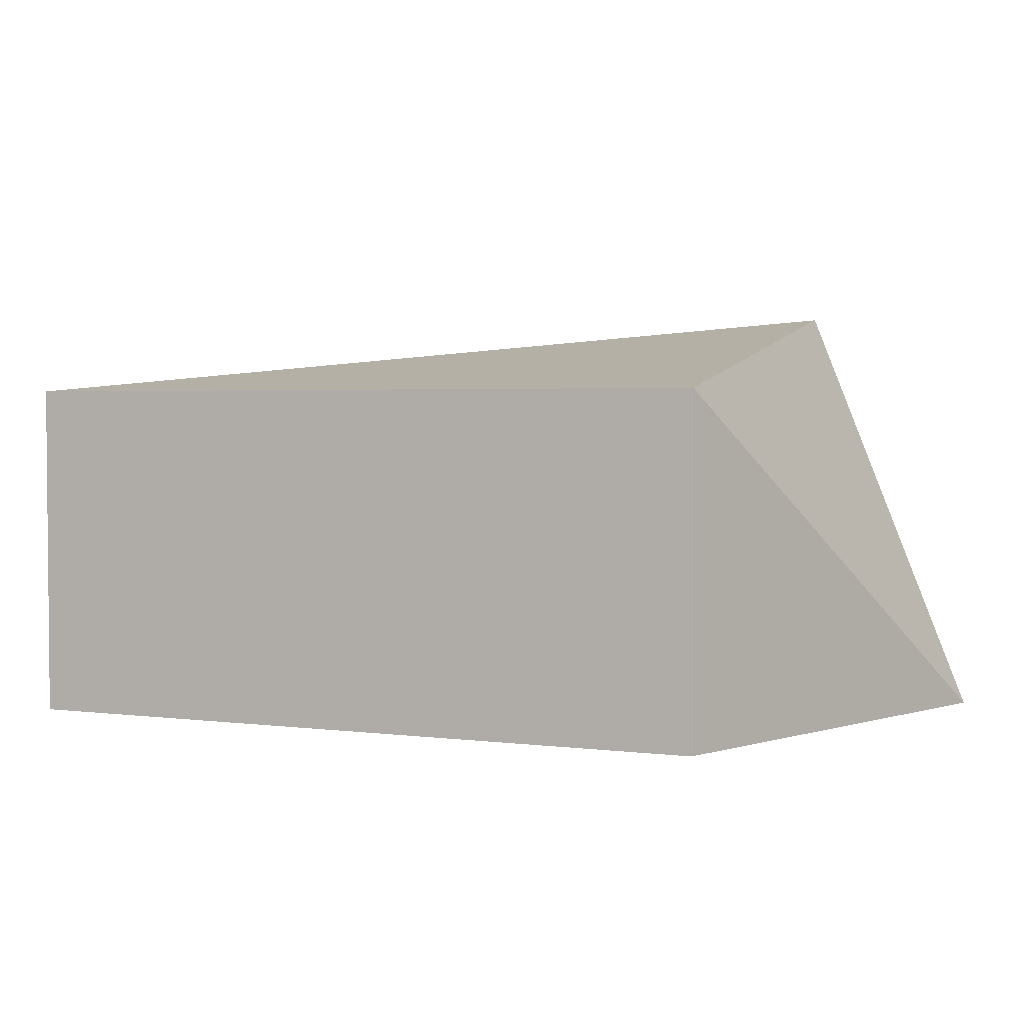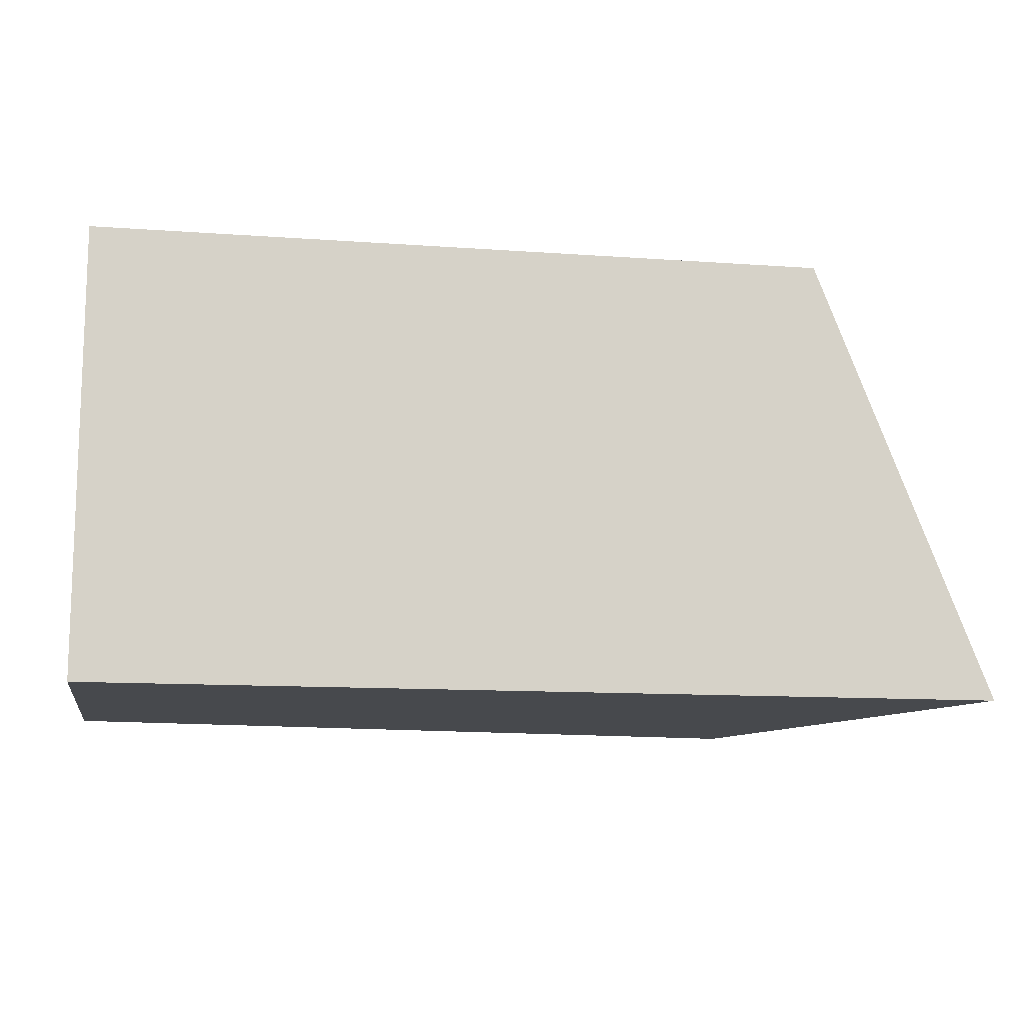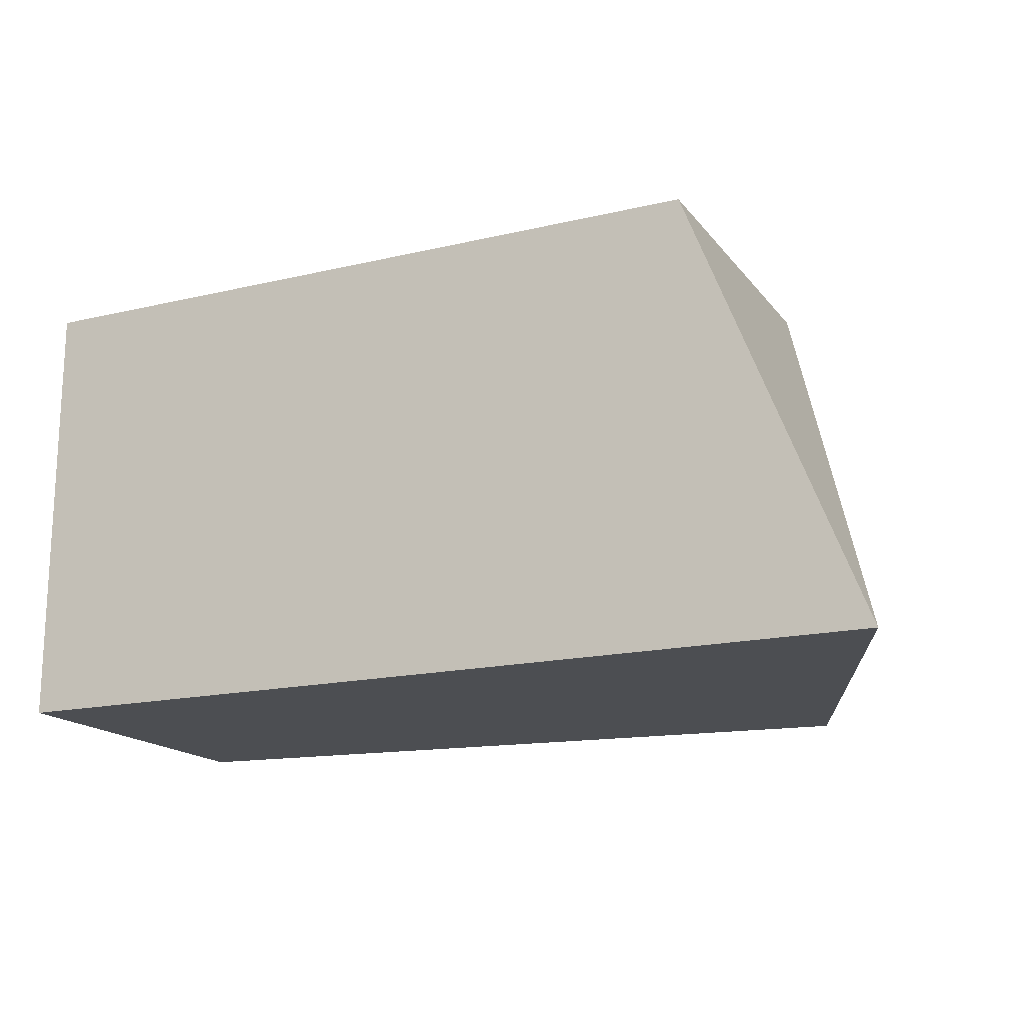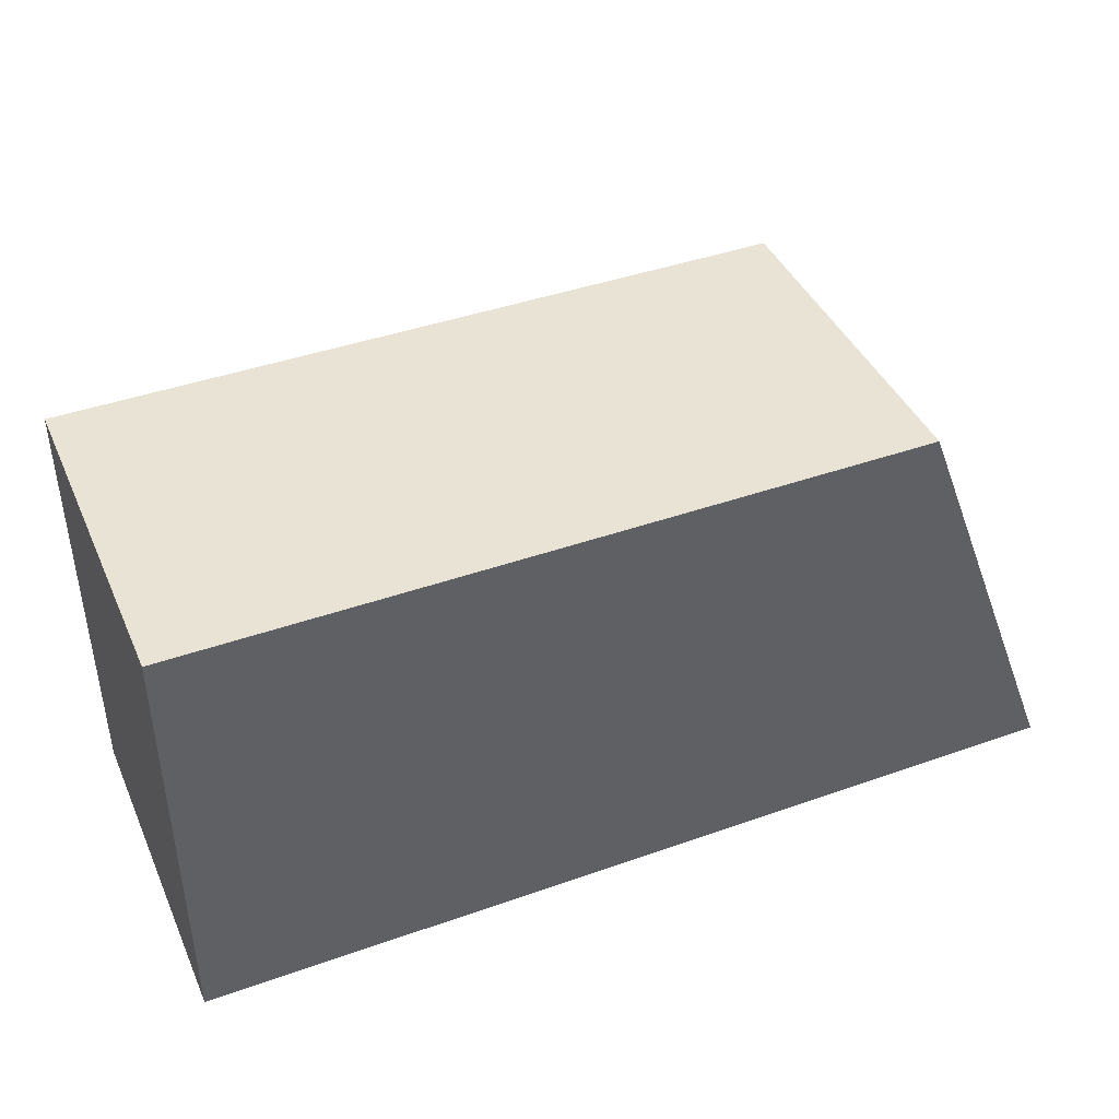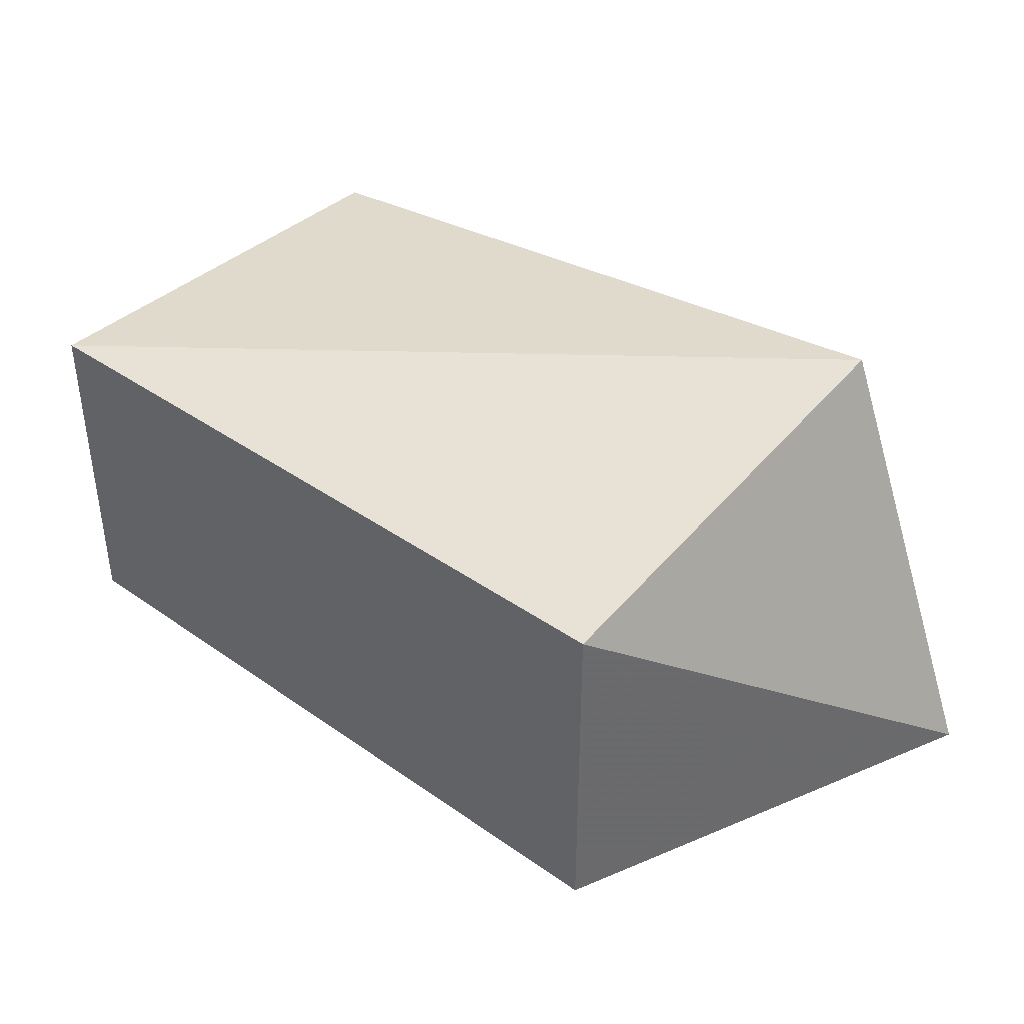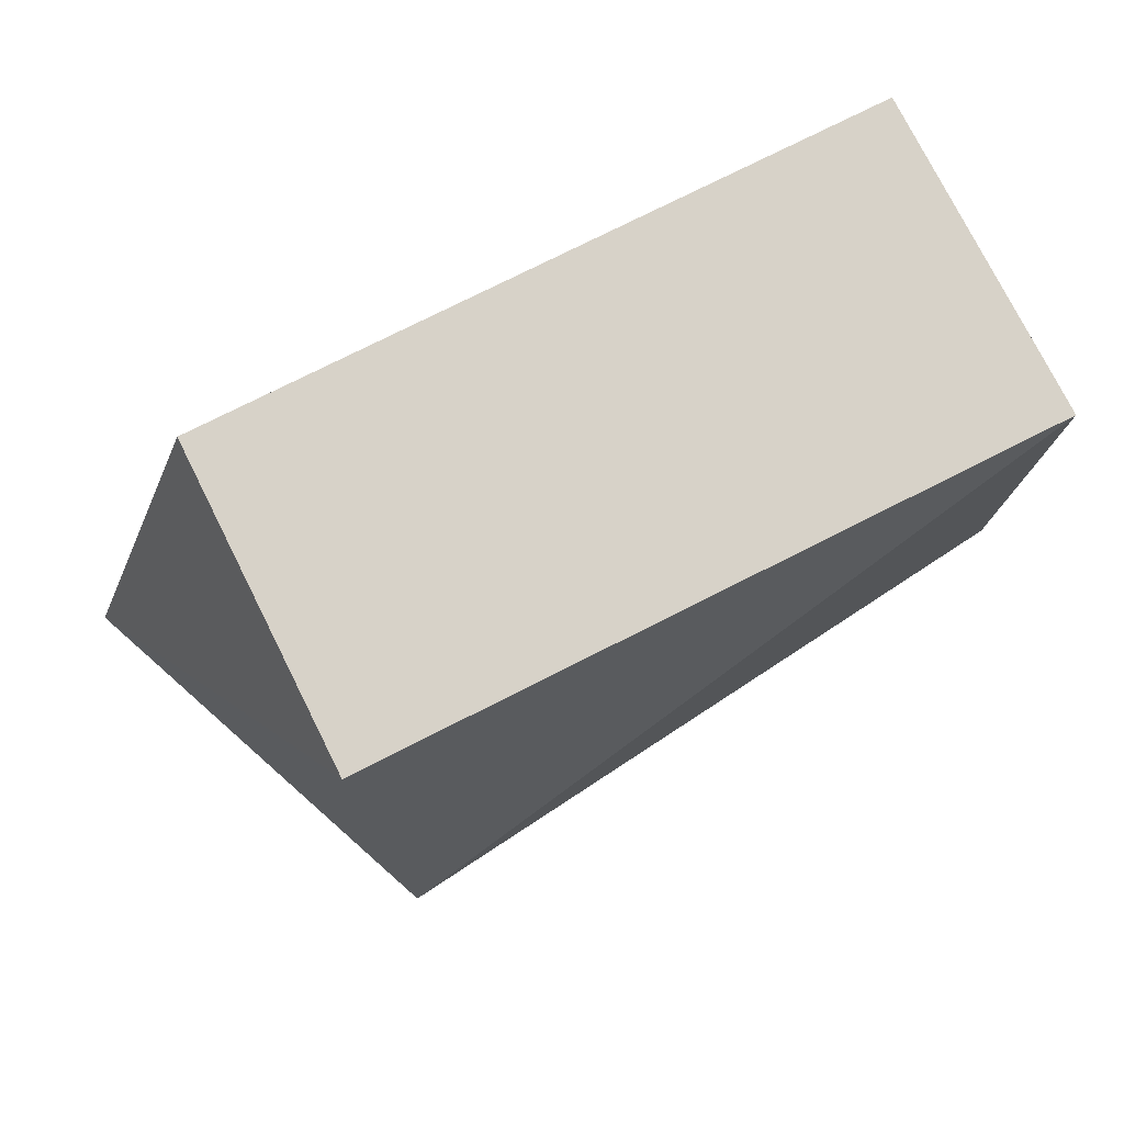
<metadata>
{"format":"obj","ext":"obj","renderer":"f3d","projection":"perspective","resolution":1024,"background":"white","views":[{"elev":2.9,"azim":-156.6,"up":"+Z"},{"elev":-12.2,"azim":170.4,"up":"+Y"},{"elev":-16.9,"azim":-154.7,"up":"+Y"},{"elev":42.1,"azim":157.0,"up":"+Y"},{"elev":39.3,"azim":-138.9,"up":"+Z"},{"elev":77.3,"azim":-26.7,"up":"+Y"}]}
</metadata>
<code>
v 0.0425 0.05795 0.01023
v 0.0425 0.04568 0.01023
v 0.0425 0.05795 0.0006818
v 0.02227 0.05795 0.0006818
v 0.02227 0.04568 0.0125
v 0.0425 0.04568 0.0006818
v 0.02227 0.05795 0.01023
v 0.0175 0.04568 0.0006818
f 1 2 3
f 1 3 4
f 5 2 1
f 6 3 2
f 6 4 3
f 7 5 1
f 7 1 4
f 8 4 6
f 8 7 4
f 8 5 7
f 8 6 2
f 8 2 5

</code>
